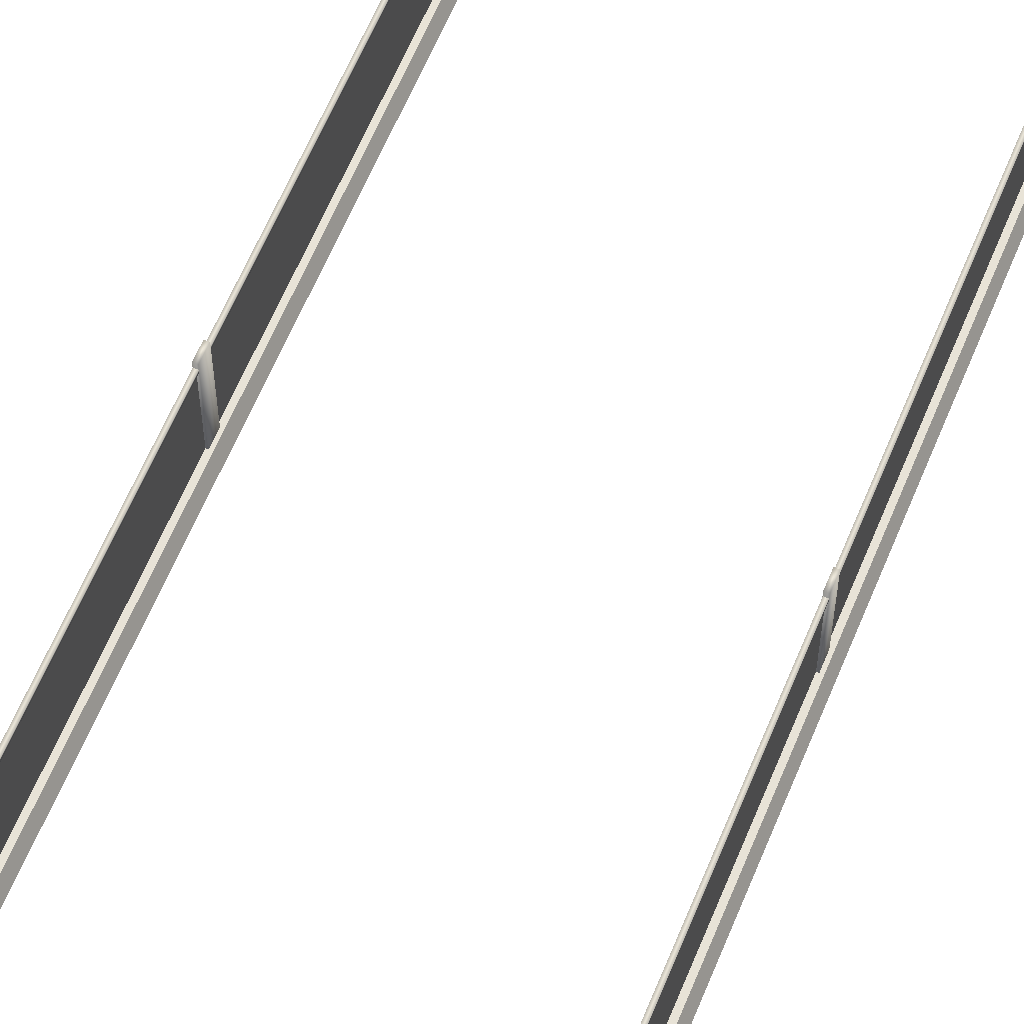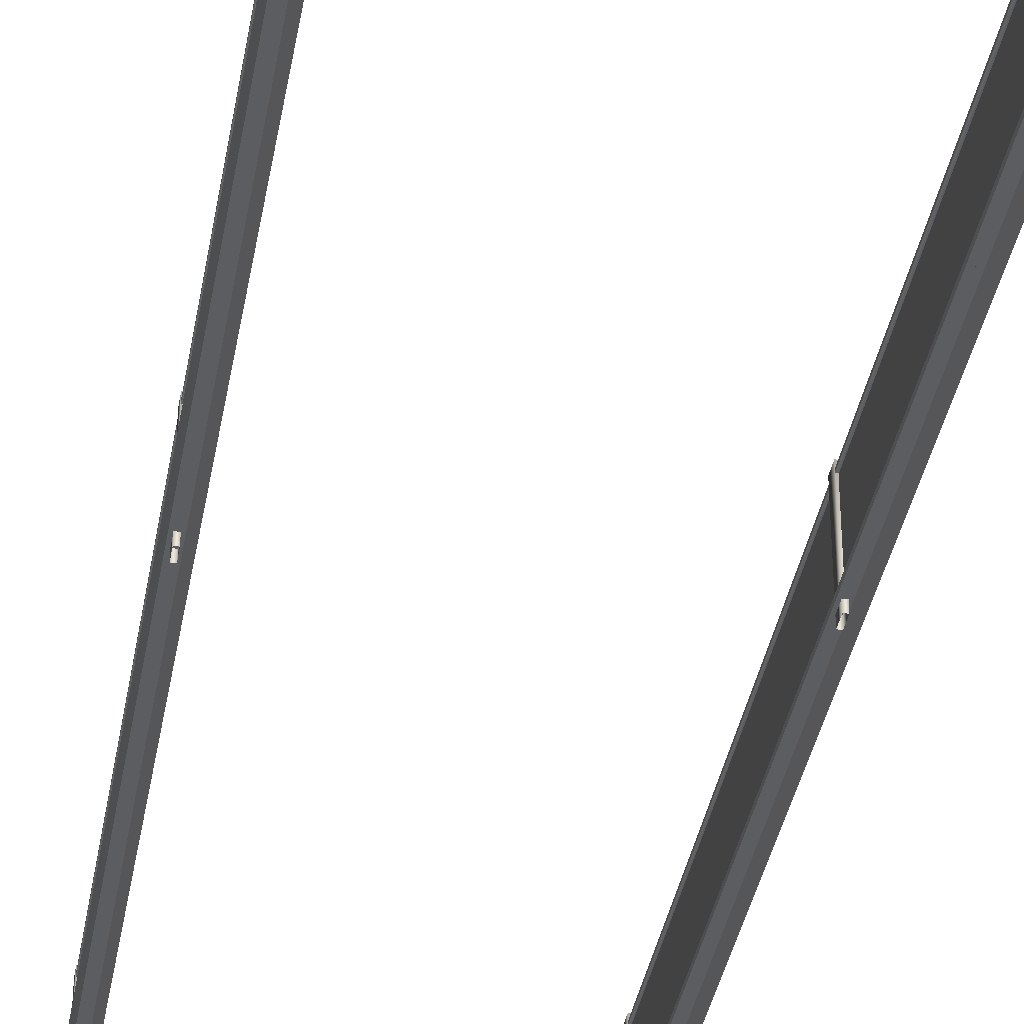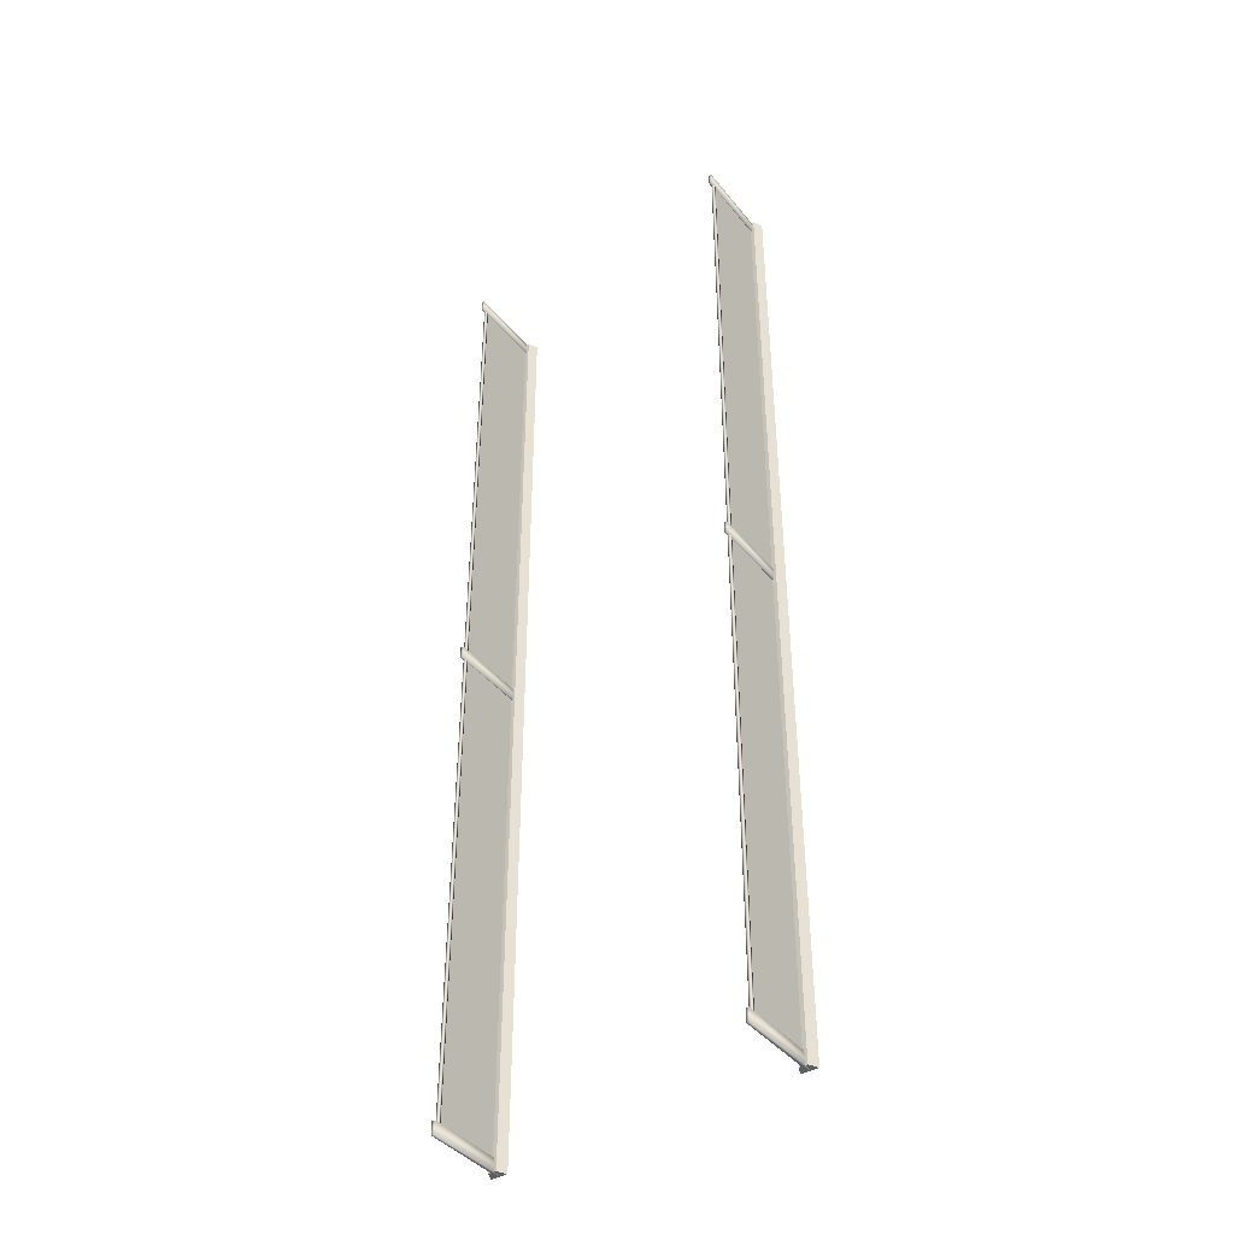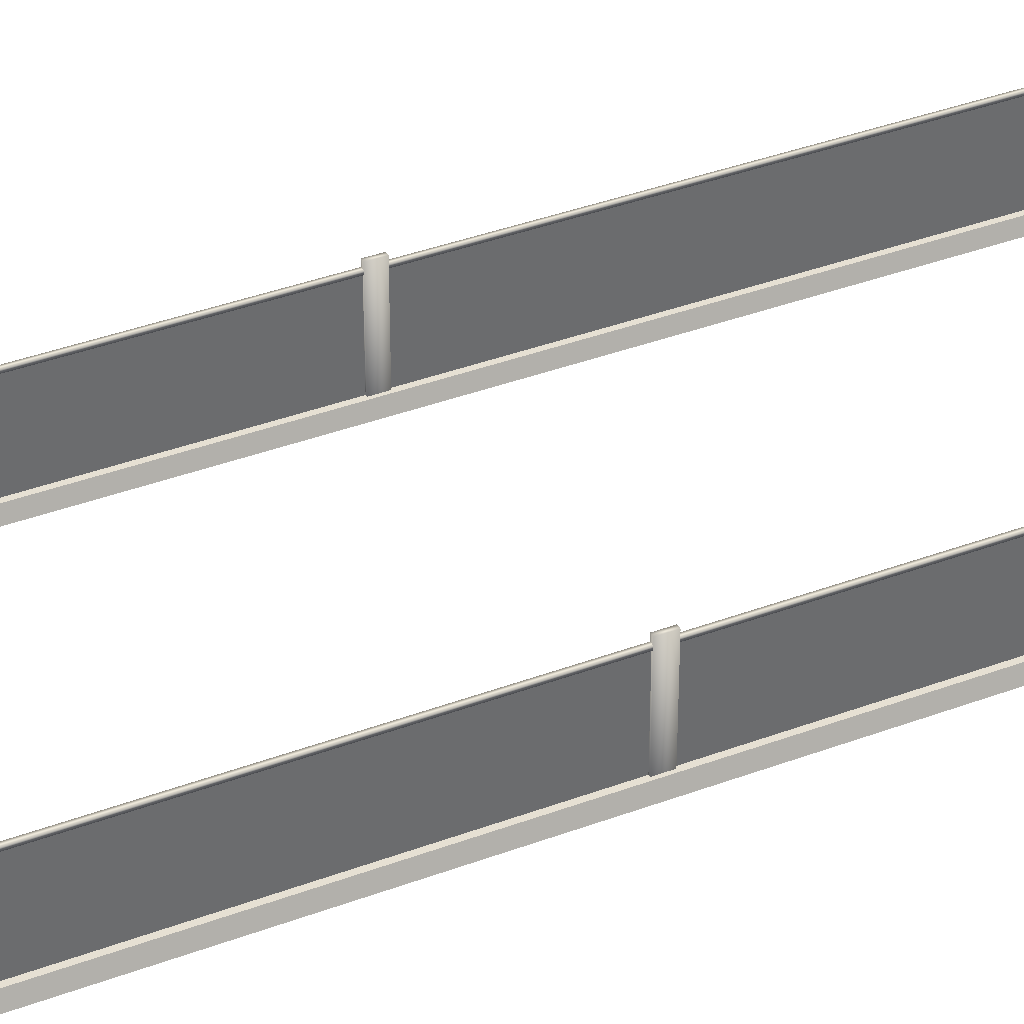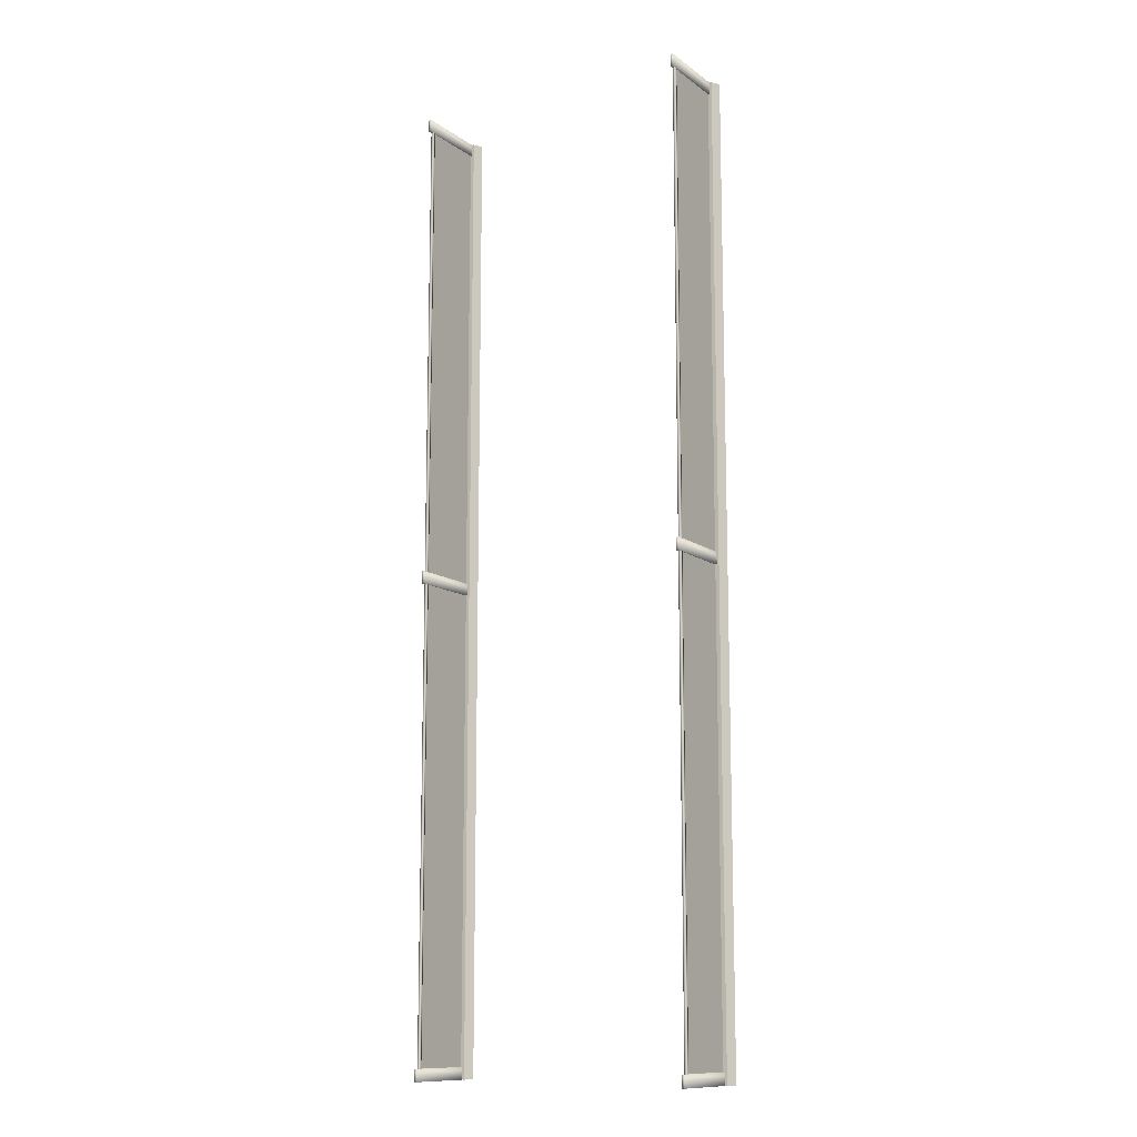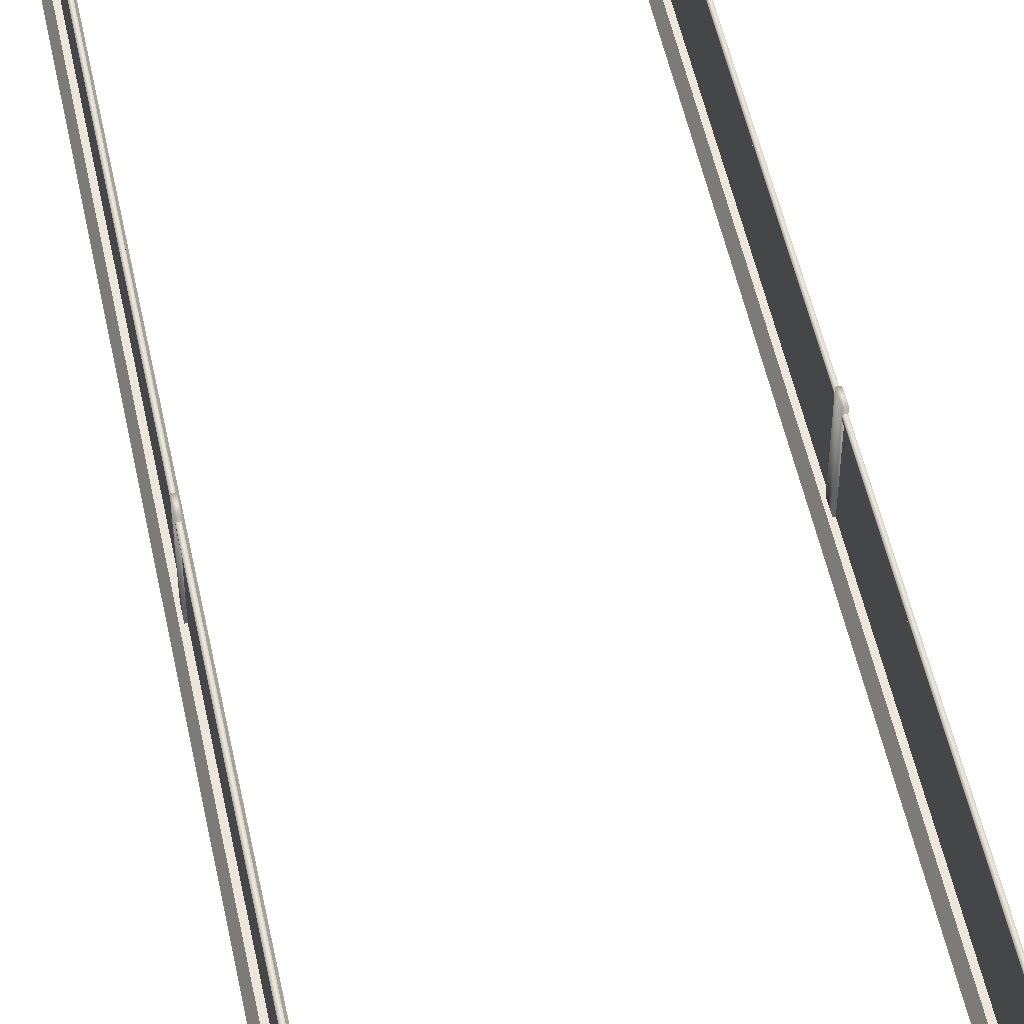
<metadata>
{"format":"obj","ext":"obj","renderer":"f3d","projection":"perspective","resolution":1024,"background":"white","views":[{"elev":62.0,"azim":22.4,"up":"+Y"},{"elev":-36.8,"azim":170.3,"up":"+Y"},{"elev":-41.3,"azim":-144.8,"up":"+Z"},{"elev":38.4,"azim":64.7,"up":"+Y"},{"elev":-12.1,"azim":-148.2,"up":"+Z"},{"elev":51.7,"azim":-11.7,"up":"+Y"}]}
</metadata>
<code>
v  -5 0 -0
v  -5 0 5.333
v  -4.85 0.3 5.333
v  -4.85 0.3 -0
v  -5 0 10.67
v  -4.85 0.3 10.67
v  -5 0 16
v  -4.85 0.3 16
v  -5 0 21.33
v  -4.85 0.3 21.33
v  -5 0 26.67
v  -4.85 0.3 26.67
v  -5 0 32
v  -4.85 0.3 32
v  -4.45 0 32
v  -4.6 0.3 32
v  -4.45 0 26.67
v  -4.6 0.3 26.67
v  -4.45 0 21.33
v  -4.6 0.3 21.33
v  -4.45 0 16
v  -4.6 0.3 16
v  -4.45 0 10.67
v  -4.6 0.3 10.67
v  -4.45 0 5.333
v  -4.6 0.3 5.333
v  -4.45 0 -0
v  -4.6 0.3 -0
v  -4.725 0.3 5.333
v  -4.725 2.5 5.333
v  -4.725 2.5 -0
v  -4.725 0.3 -0
v  -4.725 0.3 10.67
v  -4.725 2.5 10.67
v  -4.725 0.3 16
v  -4.725 2.5 16
v  -4.725 0.3 21.33
v  -4.725 2.5 21.33
v  -4.725 0.3 26.67
v  -4.725 2.5 26.67
v  -4.725 0.3 32
v  -4.725 2.5 32
v  -4.68 2.53 -0
v  -4.68 2.53 5.333
v  -4.77 2.53 5.333
v  -4.77 2.53 -0
v  -4.68 2.53 10.67
v  -4.77 2.53 10.67
v  -4.68 2.53 16
v  -4.77 2.53 16
v  -4.68 2.53 21.33
v  -4.77 2.53 21.33
v  -4.68 2.53 26.67
v  -4.77 2.53 26.67
v  -4.68 2.53 32
v  -4.77 2.53 32
v  -4.68 2.62 -0
v  -4.77 2.62 -0
v  -4.77 2.62 5.333
v  -4.68 2.62 5.333
v  -4.77 2.62 10.67
v  -4.68 2.62 10.67
v  -4.77 2.62 16
v  -4.68 2.62 16
v  -4.77 2.62 21.33
v  -4.68 2.62 21.33
v  -4.77 2.62 26.67
v  -4.68 2.62 26.67
v  -4.77 2.62 32
v  -4.68 2.62 32
v  -4.675 0.0479 -0.0004
v  -4.775 0.0479 -0.0004
v  -4.775 2.769 -0.0004
v  -4.675 2.769 -0.0004
v  -4.775 0.0479 0.399
v  -4.775 2.769 0.399
v  -4.675 0.0479 0.399
v  -4.675 2.769 0.399
v  -4.675 0.0479 15.79
v  -4.775 0.0479 15.79
v  -4.775 2.769 15.79
v  -4.675 2.769 15.79
v  -4.775 0.0479 16.19
v  -4.775 2.769 16.19
v  -4.675 0.0479 16.19
v  -4.675 2.769 16.19
v  -4.675 0.0479 31.6
v  -4.775 0.0479 31.6
v  -4.775 2.769 31.6
v  -4.675 2.769 31.6
v  -4.775 0.0479 32
v  -4.775 2.769 32
v  -4.675 0.0479 32
v  -4.675 2.769 32
v  4.45 0 32
v  5 0 32
v  4.85 0.3 32
v  4.6 0.3 32
v  5 0 26.67
v  4.85 0.3 26.67
v  5 0 21.33
v  4.85 0.3 21.33
v  5 0 16
v  4.85 0.3 16
v  5 0 10.67
v  4.85 0.3 10.67
v  5 0 5.333
v  4.85 0.3 5.333
v  5 0 -0
v  4.85 0.3 -0
v  4.45 0 -0
v  4.45 0 5.333
v  4.6 0.3 5.333
v  4.6 0.3 -0
v  4.45 0 10.67
v  4.6 0.3 10.67
v  4.45 0 16
v  4.6 0.3 16
v  4.45 0 21.33
v  4.6 0.3 21.33
v  4.45 0 26.67
v  4.6 0.3 26.67
v  4.725 0.3 26.67
v  4.725 2.5 26.67
v  4.725 2.5 32
v  4.725 0.3 32
v  4.725 0.3 21.33
v  4.725 2.5 21.33
v  4.725 0.3 16
v  4.725 2.5 16
v  4.725 0.3 10.67
v  4.725 2.5 10.67
v  4.725 0.3 5.333
v  4.725 2.5 5.333
v  4.725 0.3 -0
v  4.725 2.5 -0
v  4.68 2.53 32
v  4.68 2.53 26.67
v  4.77 2.53 26.67
v  4.77 2.53 32
v  4.68 2.53 21.33
v  4.77 2.53 21.33
v  4.68 2.53 16
v  4.77 2.53 16
v  4.68 2.53 10.67
v  4.77 2.53 10.67
v  4.68 2.53 5.333
v  4.77 2.53 5.333
v  4.68 2.53 -0
v  4.77 2.53 -0
v  4.68 2.62 32
v  4.77 2.62 32
v  4.77 2.62 26.67
v  4.68 2.62 26.67
v  4.77 2.62 21.33
v  4.68 2.62 21.33
v  4.77 2.62 16
v  4.68 2.62 16
v  4.77 2.62 10.67
v  4.68 2.62 10.67
v  4.77 2.62 5.333
v  4.68 2.62 5.333
v  4.77 2.62 -0
v  4.68 2.62 -0
v  4.675 0.0479 0.399
v  4.775 0.0479 0.399
v  4.775 2.769 0.399
v  4.675 2.769 0.399
v  4.775 0.0479 -0.0004
v  4.775 2.769 -0.0004
v  4.675 0.0479 -0.0004
v  4.675 2.769 -0.0004
v  4.675 0.0479 16.19
v  4.775 0.0479 16.19
v  4.775 2.769 16.19
v  4.675 2.769 16.19
v  4.775 0.0479 15.79
v  4.775 2.769 15.79
v  4.675 0.0479 15.79
v  4.675 2.769 15.79
v  4.675 0.0479 32
v  4.775 0.0479 32
v  4.775 2.769 32
v  4.675 2.769 32
v  4.775 0.0479 31.6
v  4.775 2.769 31.6
v  4.675 0.0479 31.6
v  4.675 2.769 31.6
g Ground_Station_Node_Fence_Steel
f 1 2 3
f 3 4 1
f 2 5 6
f 6 3 2
f 5 7 8
f 8 6 5
f 7 9 10
f 10 8 7
f 9 11 12
f 12 10 9
f 11 13 14
f 14 12 11
f 13 15 16
f 16 14 13
f 15 17 18
f 18 16 15
f 17 19 20
f 20 18 17
f 19 21 22
f 22 20 19
f 21 23 24
f 24 22 21
f 23 25 26
f 26 24 23
f 25 27 28
f 28 26 25
f 29 30 31
f 31 32 29
f 33 34 30
f 30 29 33
f 35 36 34
f 34 33 35
f 37 38 36
f 36 35 37
f 39 40 38
f 38 37 39
f 41 42 40
f 40 39 41
f 43 44 45
f 45 46 43
f 44 47 48
f 48 45 44
f 47 49 50
f 50 48 47
f 49 51 52
f 52 50 49
f 51 53 54
f 54 52 51
f 53 55 56
f 56 54 53
f 57 58 59
f 59 60 57
f 60 59 61
f 61 62 60
f 62 61 63
f 63 64 62
f 64 63 65
f 65 66 64
f 66 65 67
f 67 68 66
f 68 67 69
f 69 70 68
f 46 45 59
f 59 58 46
f 45 48 61
f 61 59 45
f 48 50 63
f 63 61 48
f 50 52 65
f 65 63 50
f 52 54 67
f 67 65 52
f 54 56 69
f 69 67 54
f 56 55 70
f 70 69 56
f 55 53 68
f 68 70 55
f 53 51 66
f 66 68 53
f 51 49 64
f 64 66 51
f 49 47 62
f 62 64 49
f 47 44 60
f 60 62 47
f 44 43 57
f 57 60 44
f 71 72 73
f 73 74 71
f 72 75 76
f 76 73 72
f 75 77 78
f 78 76 75
f 77 71 74
f 74 78 77
f 79 80 81
f 81 82 79
f 80 83 84
f 84 81 80
f 83 85 86
f 86 84 83
f 85 79 82
f 82 86 85
f 87 88 89
f 89 90 87
f 88 91 92
f 92 89 88
f 91 93 94
f 94 92 91
f 93 87 90
f 90 94 93
f 29 32 31
f 31 30 29
f 33 29 30
f 30 34 33
f 35 33 34
f 34 36 35
f 37 35 36
f 36 38 37
f 39 37 38
f 38 40 39
f 41 39 40
f 40 42 41
f 95 96 97
f 97 98 95
f 96 99 100
f 100 97 96
f 99 101 102
f 102 100 99
f 101 103 104
f 104 102 101
f 103 105 106
f 106 104 103
f 105 107 108
f 108 106 105
f 107 109 110
f 110 108 107
f 111 112 113
f 113 114 111
f 112 115 116
f 116 113 112
f 115 117 118
f 118 116 115
f 117 119 120
f 120 118 117
f 119 121 122
f 122 120 119
f 121 95 98
f 98 122 121
f 123 124 125
f 125 126 123
f 127 128 124
f 124 123 127
f 129 130 128
f 128 127 129
f 131 132 130
f 130 129 131
f 133 134 132
f 132 131 133
f 135 136 134
f 134 133 135
f 137 138 139
f 139 140 137
f 138 141 142
f 142 139 138
f 141 143 144
f 144 142 141
f 143 145 146
f 146 144 143
f 145 147 148
f 148 146 145
f 147 149 150
f 150 148 147
f 151 152 153
f 153 154 151
f 154 153 155
f 155 156 154
f 156 155 157
f 157 158 156
f 158 157 159
f 159 160 158
f 160 159 161
f 161 162 160
f 162 161 163
f 163 164 162
f 137 140 152
f 152 151 137
f 140 139 153
f 153 152 140
f 139 142 155
f 155 153 139
f 142 144 157
f 157 155 142
f 144 146 159
f 159 157 144
f 146 148 161
f 161 159 146
f 148 150 163
f 163 161 148
f 149 147 162
f 162 164 149
f 147 145 160
f 160 162 147
f 145 143 158
f 158 160 145
f 143 141 156
f 156 158 143
f 141 138 154
f 154 156 141
f 138 137 151
f 151 154 138
f 165 166 167
f 167 168 165
f 166 169 170
f 170 167 166
f 169 171 172
f 172 170 169
f 171 165 168
f 168 172 171
f 173 174 175
f 175 176 173
f 174 177 178
f 178 175 174
f 177 179 180
f 180 178 177
f 179 173 176
f 176 180 179
f 181 182 183
f 183 184 181
f 182 185 186
f 186 183 182
f 185 187 188
f 188 186 185
f 187 181 184
f 184 188 187
f 123 126 125
f 125 124 123
f 127 123 124
f 124 128 127
f 129 127 128
f 128 130 129
f 131 129 130
f 130 132 131
f 133 131 132
f 132 134 133
f 135 133 134
f 134 136 135
f 98 97 100
f 100 122 98
f 28 4 3
f 3 26 28
f 113 108 110
f 110 114 113
f 26 3 6
f 6 24 26
f 116 106 108
f 108 113 116
f 24 6 8
f 8 22 24
f 118 104 106
f 106 116 118
f 22 8 10
f 10 20 22
f 120 102 104
f 104 118 120
f 20 10 12
f 12 18 20
f 122 100 102
f 102 120 122
f 18 12 14
f 14 16 18
f 74 73 76
f 76 78 74
f 82 81 84
f 84 86 82
f 90 89 92
f 92 94 90
f 168 167 170
f 170 172 168
f 176 175 178
f 178 180 176
f 184 183 186
f 186 188 184
f 111 114 110
f 110 109 111
f 1 4 28
f 28 27 1

</code>
